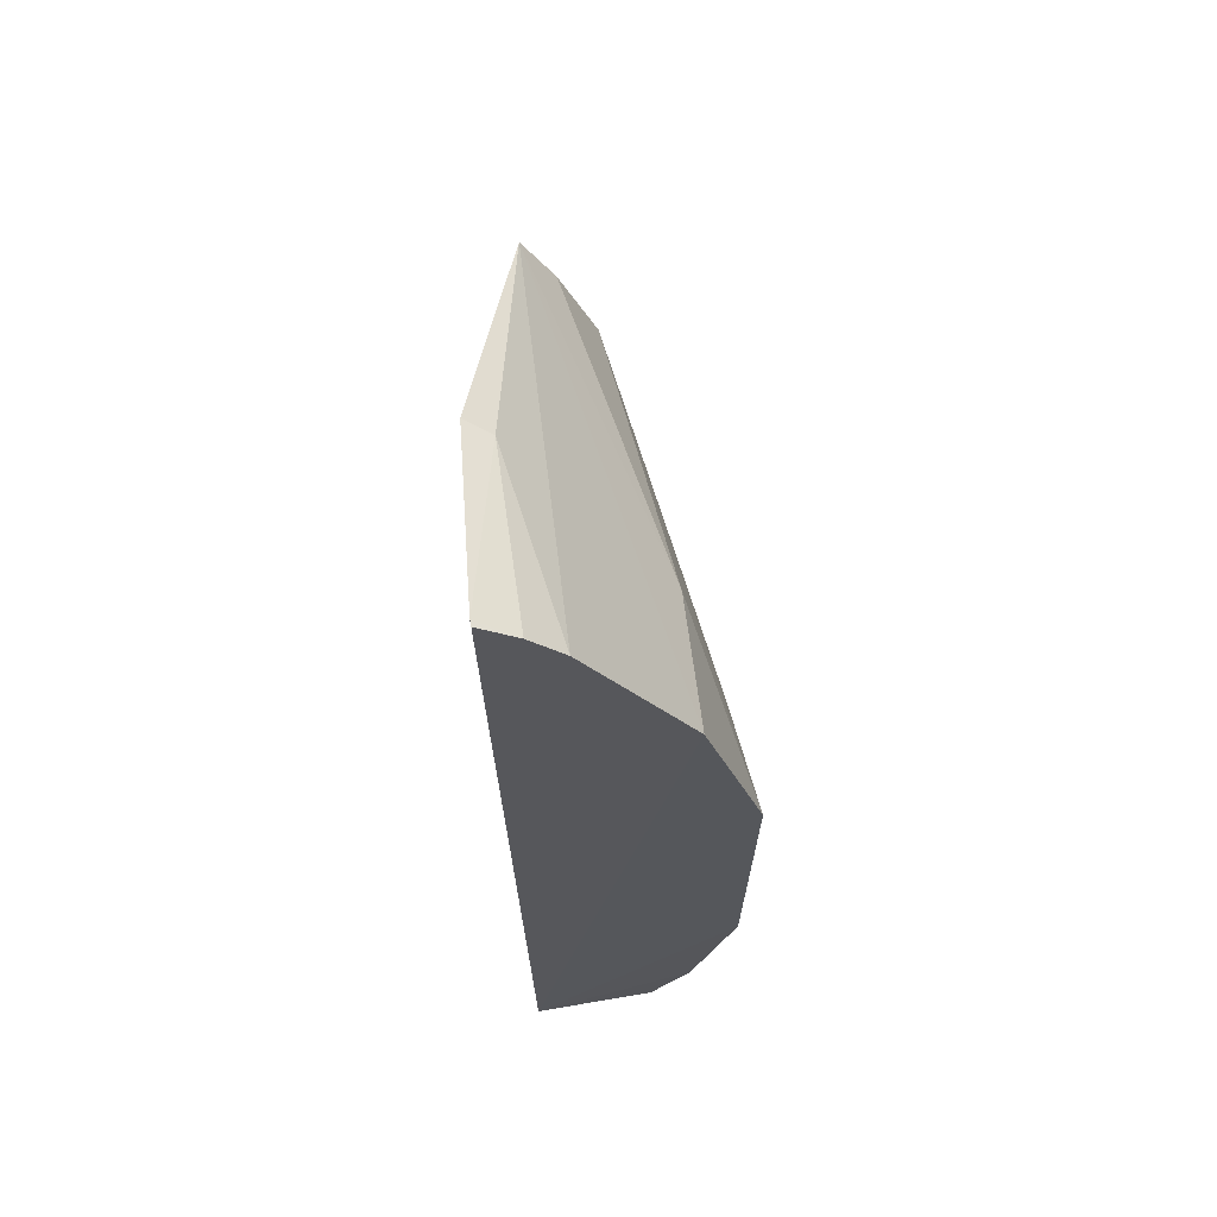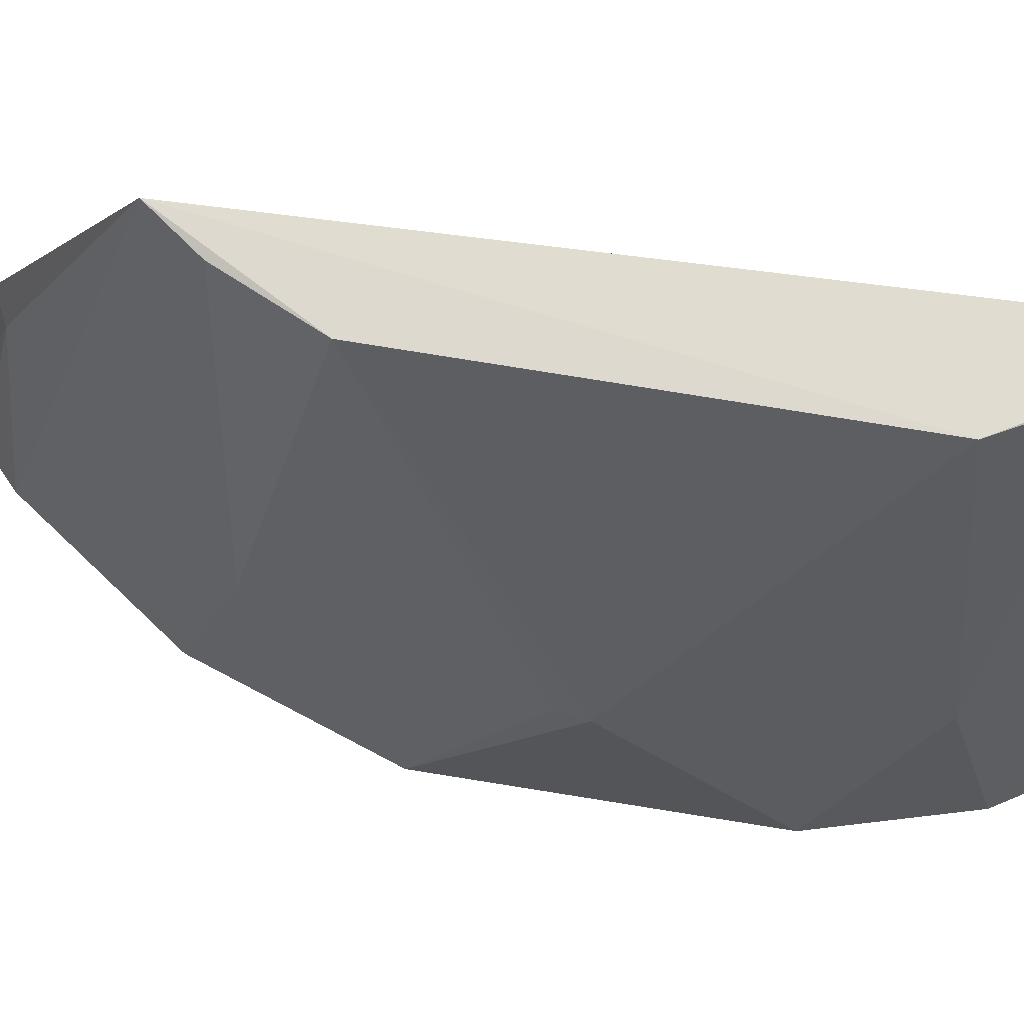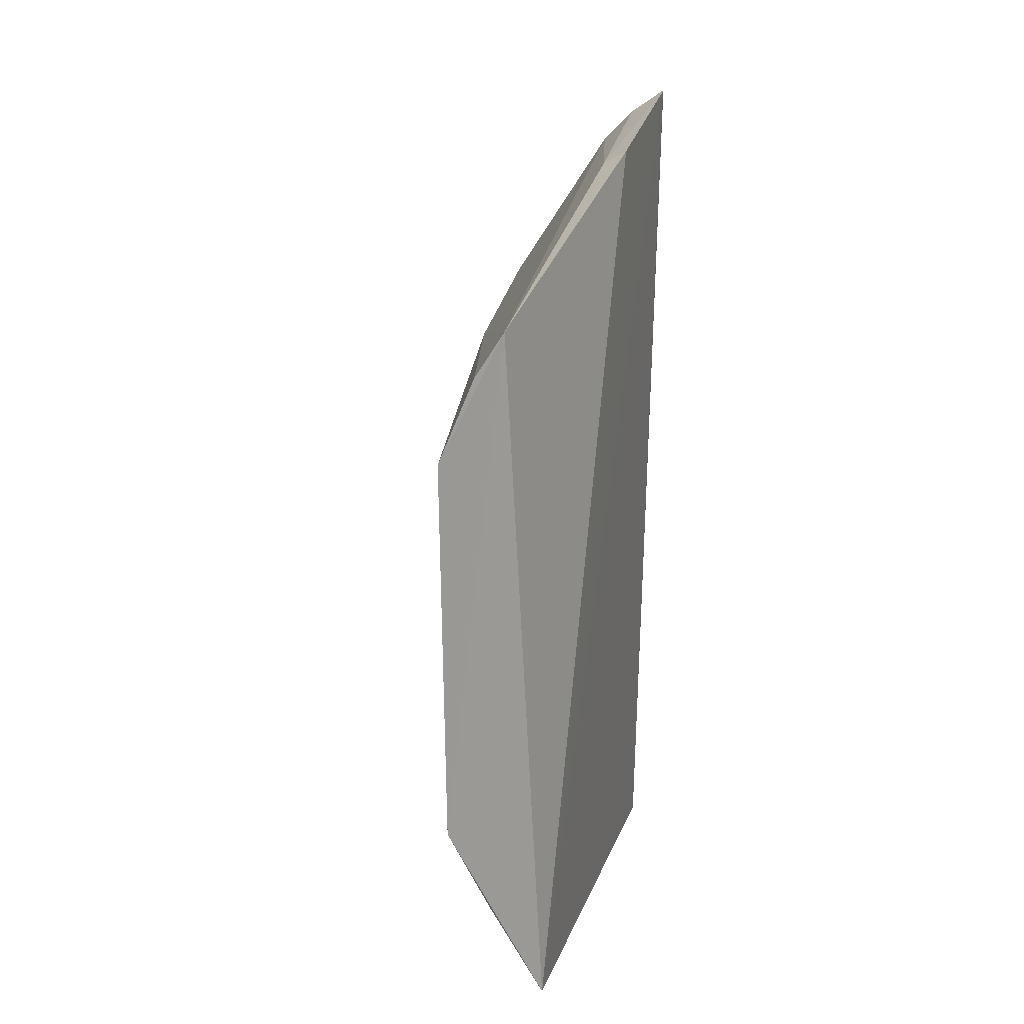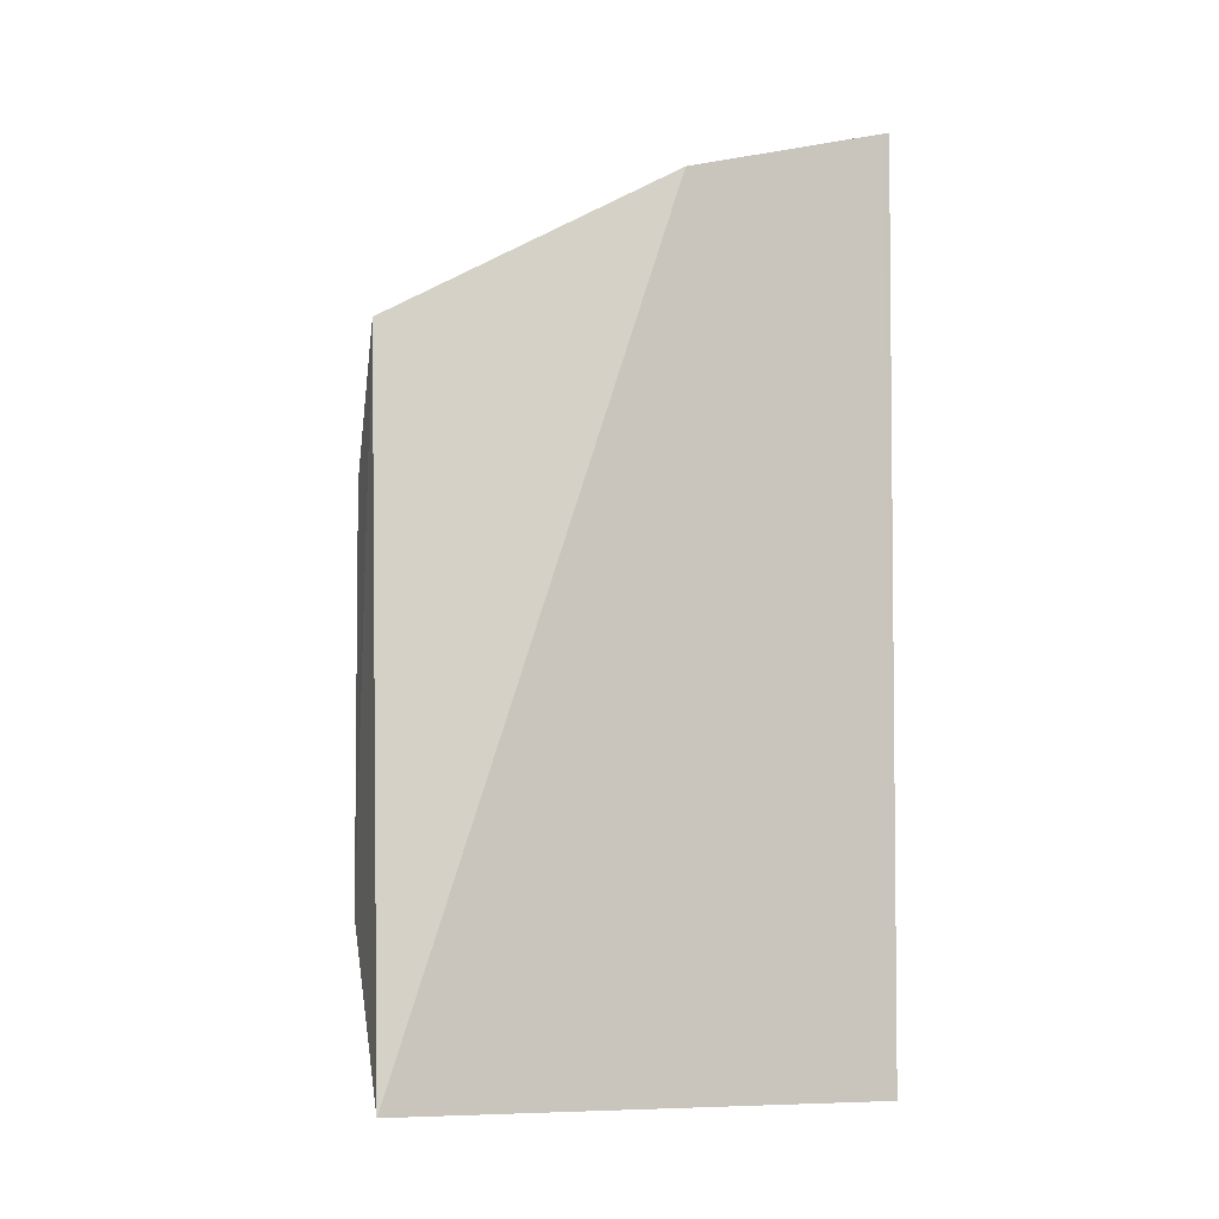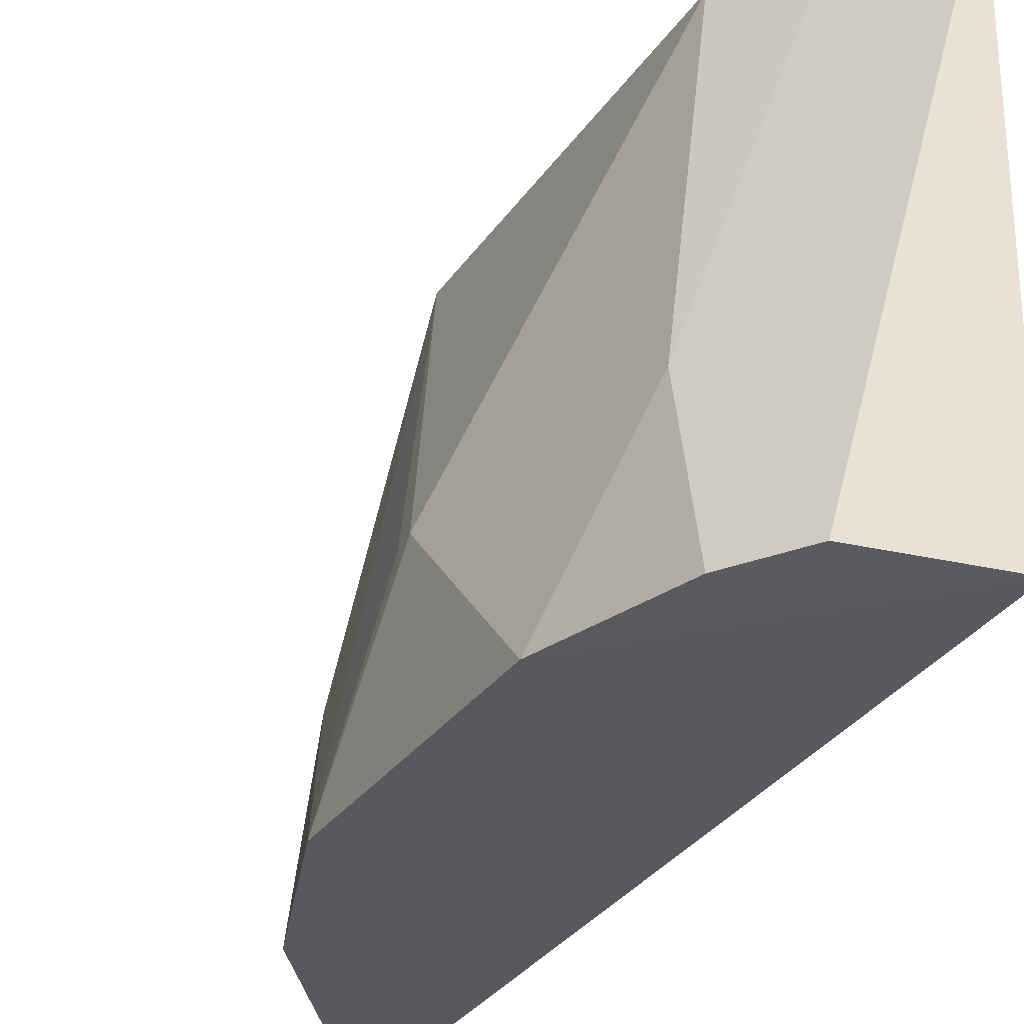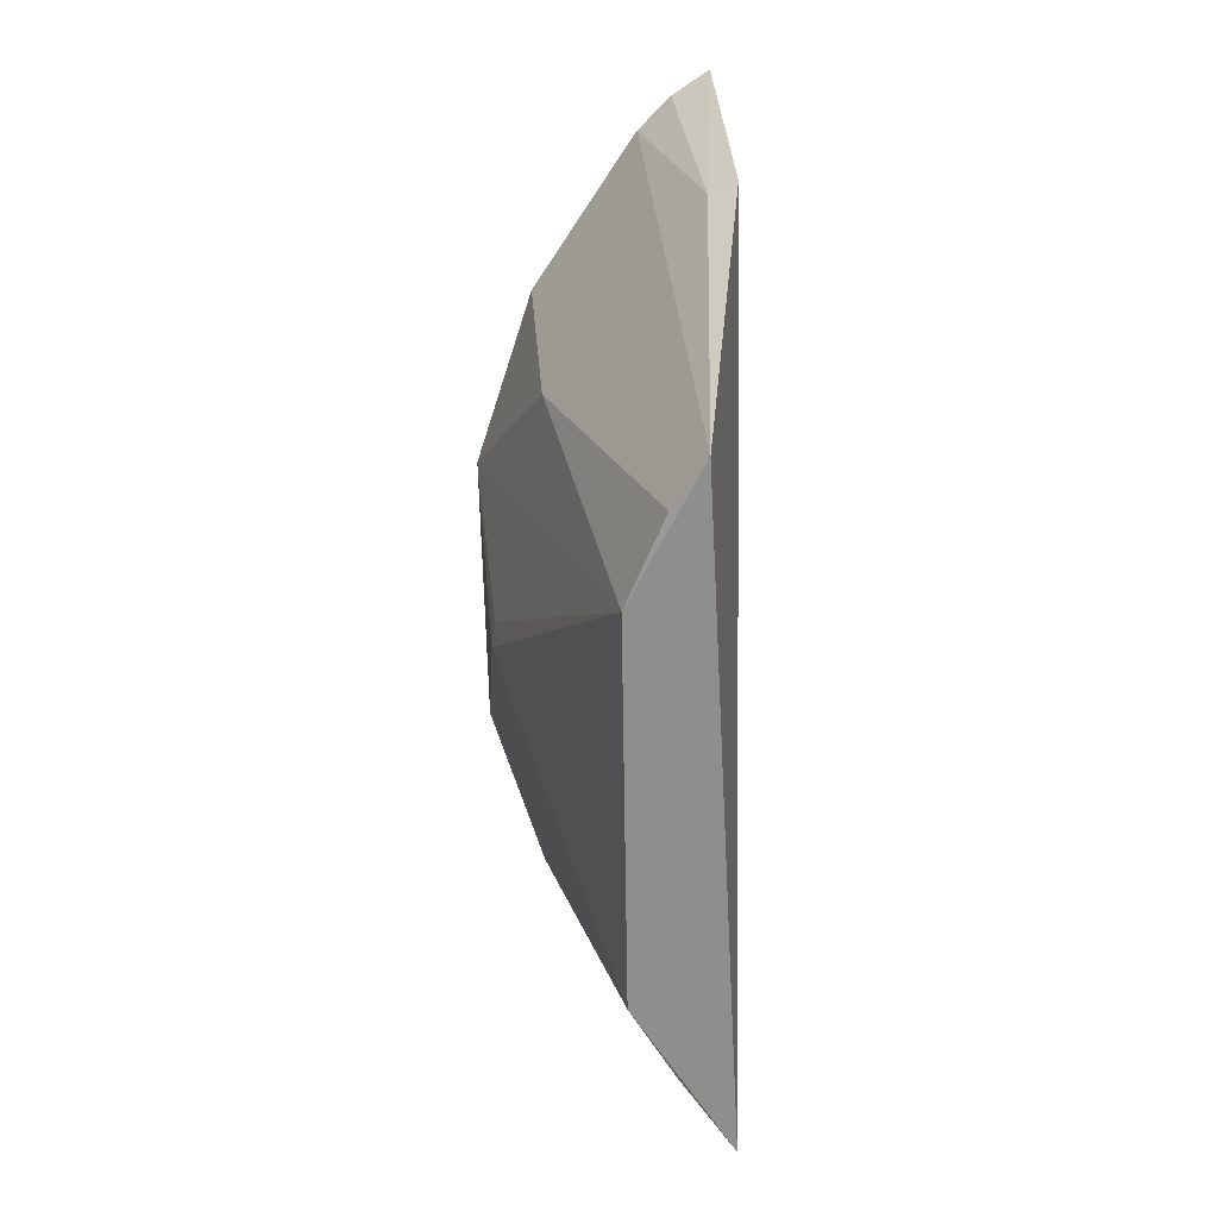
<metadata>
{"format":"obj","ext":"obj","renderer":"f3d","projection":"perspective","resolution":1024,"background":"white","views":[{"elev":62.6,"azim":175.8,"up":"+Y"},{"elev":67.1,"azim":-79.3,"up":"+Z"},{"elev":15.1,"azim":15.7,"up":"+Y"},{"elev":-6.4,"azim":70.1,"up":"+Y"},{"elev":-29.5,"azim":-26.4,"up":"+Z"},{"elev":25.0,"azim":-4.4,"up":"+Y"}]}
</metadata>
<code>
v -0.129 -0.1091 -0.3562
v -0.1312 -0.1106 -0.4982
v -0.1248 0.1517 -0.4949
v -0.1244 0.1359 -0.4361
v -0.1922 0.0376 -0.4969
v -0.1778 -0.08617 -0.4969
v -0.1606 0.05251 -0.357
v -0.125 0.152 -0.4969
v -0.1903 -0.04681 -0.4969
v -0.1662 -0.1037 -0.4969
v -0.1403 0.09193 -0.3555
v -0.1753 0.09003 -0.4969
v -0.1355 0.145 -0.4969
v -0.19 -0.001297 -0.4505
v -0.1588 -0.06171 -0.3571
v -0.1746 0.07447 -0.4512
v -0.1319 0.1319 -0.4388
v -0.189 0.00666 -0.4507
v -0.1756 -0.07276 -0.4507
v -0.1497 0.07802 -0.3569
v -0.145 0.1355 -0.4969
v -0.1453 -0.08467 -0.3572
f 1 2 3
f 1 3 4
f 8 3 2
f 9 5 2
f 9 2 6
f 10 6 2
f 10 2 1
f 10 1 6
f 11 1 4
f 12 2 5
f 13 3 8
f 13 8 2
f 14 5 9
f 15 7 14
f 15 11 7
f 15 1 11
f 16 12 5
f 16 5 7
f 16 11 12
f 17 4 3
f 17 3 13
f 17 11 4
f 18 14 7
f 18 7 5
f 18 5 14
f 19 9 6
f 19 6 1
f 19 15 14
f 19 14 9
f 20 16 7
f 20 7 11
f 20 11 16
f 21 17 13
f 21 12 11
f 21 11 17
f 21 13 2
f 21 2 12
f 22 19 1
f 22 1 15
f 22 15 19

</code>
